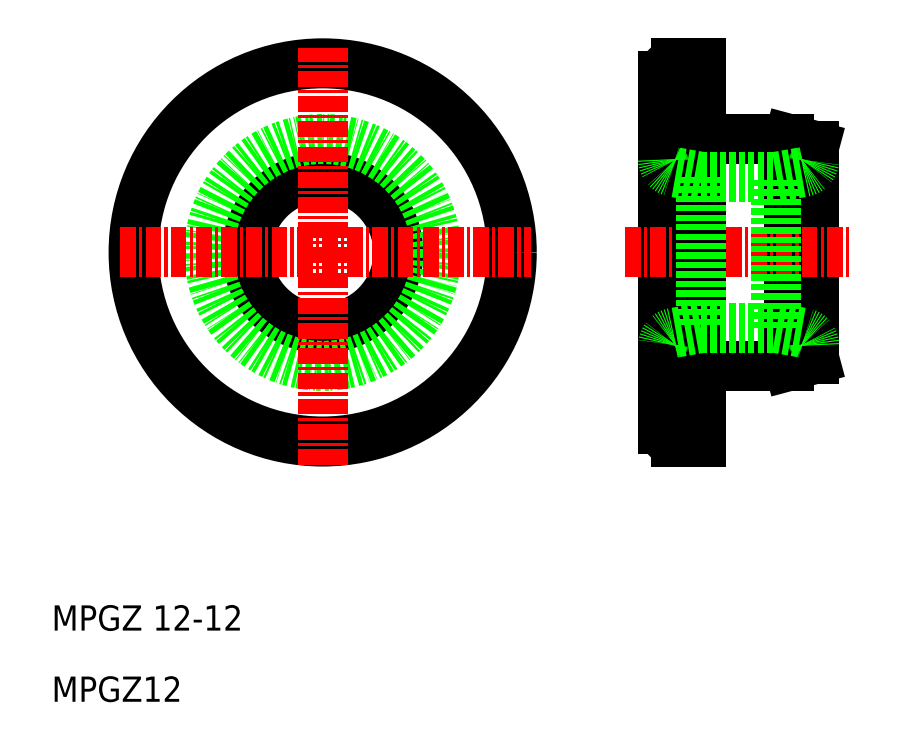
<metadata>
{"format":"dxf","ext":"dxf","renderer":"ezdxf+matplotlib","layout":"modelspace","background":"white","min_lineweight":24,"dpi":150}
</metadata>
<code>
0
SECTION
2
ENTITIES
0
CIRCLE
8
0
10
34.95
20
84.37
30
0
40
6
0
CIRCLE
8
0
10
34.95
20
84.37
30
0
40
15
0
CIRCLE
8
0
10
34.95
20
84.37
30
0
40
9
0
LINE
8
0
10
73.95
20
75.9
30
0
11
73.95
21
92.83
31
0
0
LINE
8
0
10
71.95
20
93.37
30
0
11
71.95
21
75.37
31
0
0
LINE
8
0
10
61.95
20
98.37
30
0
11
61.95
21
70.37
31
0
0
LINE
8
CENTER
10
34.95
20
67.51
30
0
11
34.95
21
100.6
31
0
0
TEXT
8
0
10
13.45
20
54.37
30
0
40
2
1
MPGZ 12-12
0
TEXT
8
0
10
13.45
20
48.72
30
0
40
2
1
MPGZ12
0
LINE
8
CENTER
10
18.9
20
84.37
30
0
11
51.47
21
84.37
31
0
0
LINE
8
CENTER
10
58.95
20
84.37
30
0
11
76.95
21
84.37
31
0
0
LINE
8
0
10
65.35
20
75.37
30
0
11
71.95
21
75.37
31
0
0
ARC
8
0
10
62.95
20
70.37
30
0
40
1
50
180
51
270
0
LINE
8
0
10
62.95
20
69.37
30
0
11
64.95
21
69.37
31
0
0
ARC
8
0
10
65.35
20
74.97
30
0
40
0.4
50
90
51
180
0
LINE
8
0
10
73.95
20
75.9
30
0
11
71.95
21
75.37
31
0
0
LINE
8
0
10
71.95
20
93.37
30
0
11
65.35
21
93.37
31
0
0
LINE
8
0
10
64.95
20
69.37
30
0
11
64.95
21
99.37
31
0
0
ARC
8
0
10
65.35
20
93.77
30
0
40
0.4
50
180
51
270
0
ARC
8
0
10
62.95
20
98.37
30
0
40
1
50
90
51
180
0
LINE
8
0
10
62.95
20
99.37
30
0
11
64.95
21
99.37
31
0
0
LINE
8
0
10
73.95
20
92.83
30
0
11
71.95
21
93.37
31
0
0
LINE
8
0
10
64.95
20
90.37
30
0
11
70.95
21
90.37
31
0
0
LINE
8
0
10
64.95
20
90.37
30
0
11
62.78
21
90.75
31
0
0
ARC
8
0
10
62.95
20
91.74
30
0
40
1
50
180
51
260
0
LINE
8
0
10
70.95
20
90.37
30
0
11
73.13
21
90.75
31
0
0
ARC
8
0
10
72.95
20
91.74
30
0
40
1
50
280
51
0
0
LINE
8
0
10
64.95
20
90.37
30
0
11
64.95
21
78.37
31
0
0
LINE
8
0
10
70.95
20
78.37
30
0
11
70.95
21
90.37
31
0
0
LINE
8
0
10
70.95
20
78.37
30
0
11
73.13
21
77.98
31
0
0
LINE
8
0
10
64.95
20
78.37
30
0
11
62.78
21
77.98
31
0
0
ARC
8
0
10
62.95
20
77
30
0
40
1
50
100
51
180
0
ARC
8
0
10
72.95
20
77
30
0
40
1
50
0
51
80
0
LINE
8
0
10
64.95
20
78.37
30
0
11
70.95
21
78.37
31
0
0
ENDSEC
0
EOF

</code>
